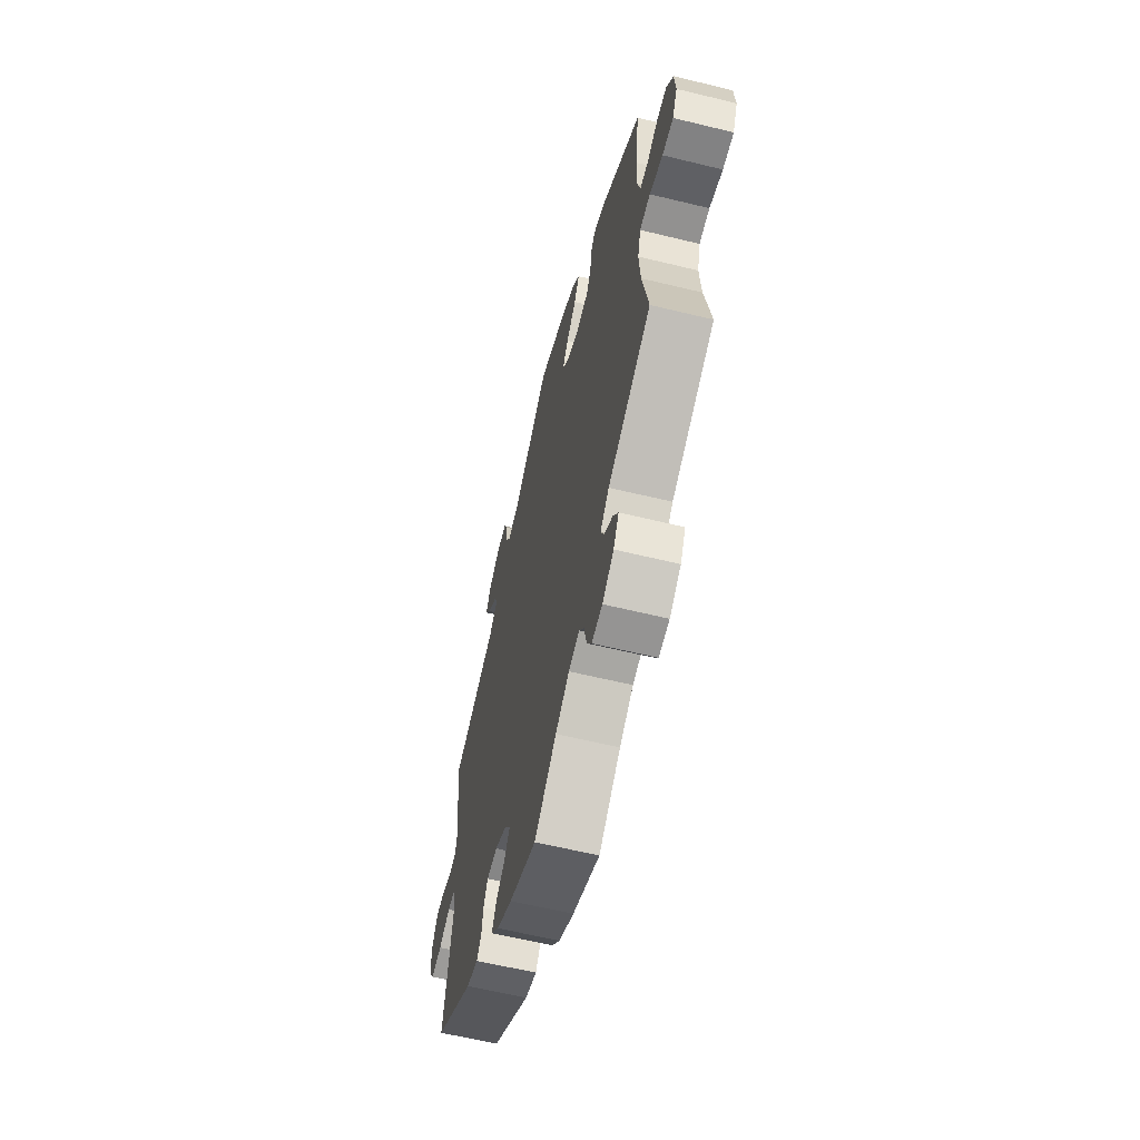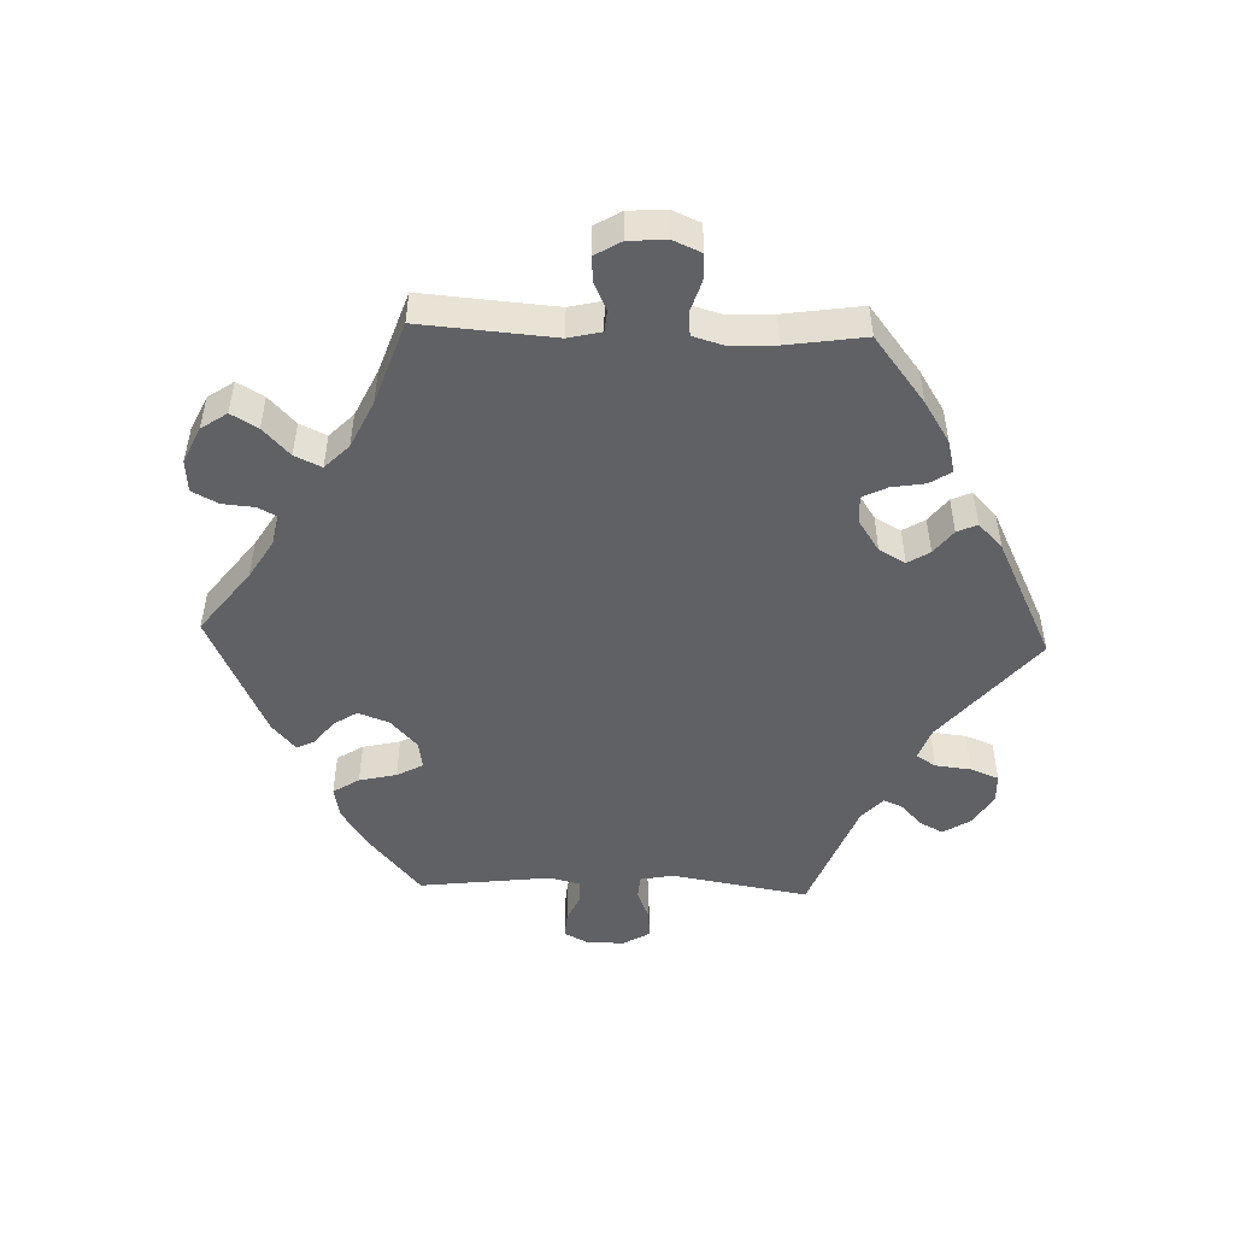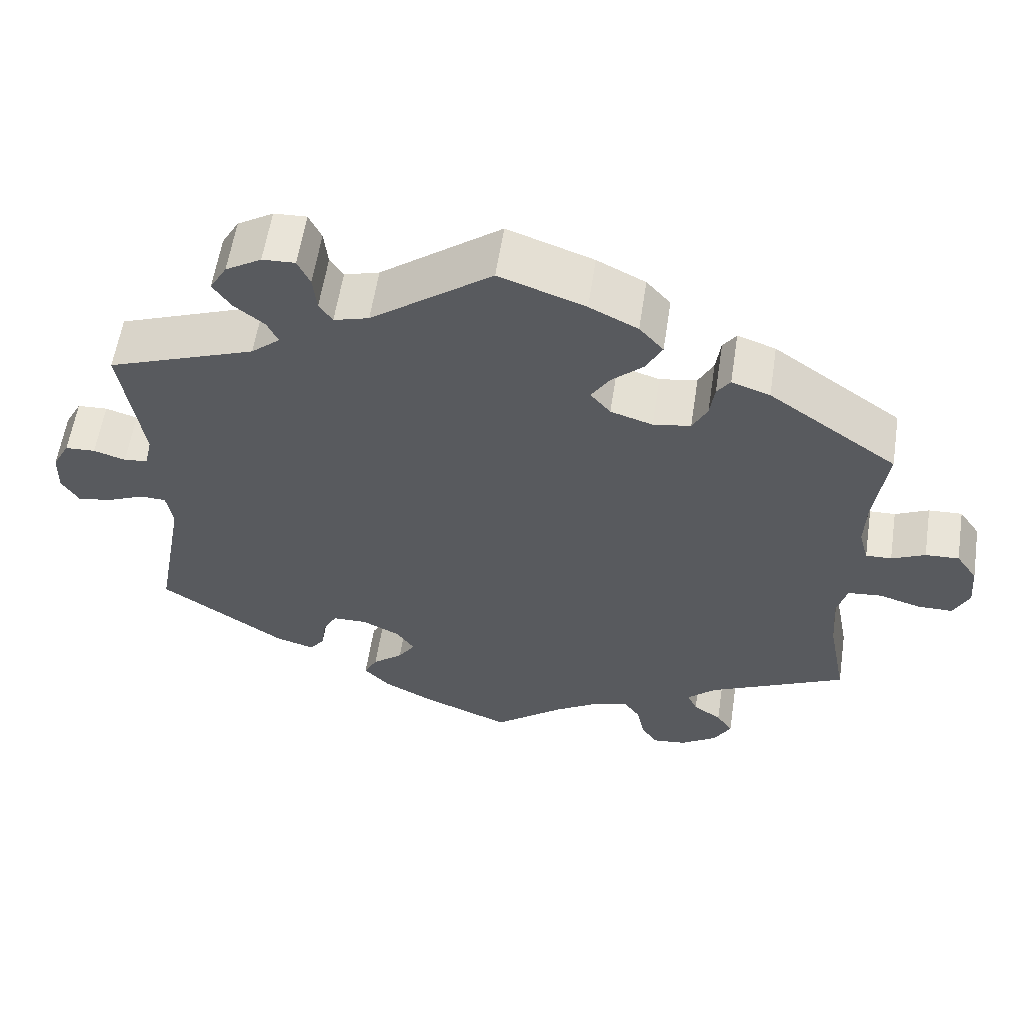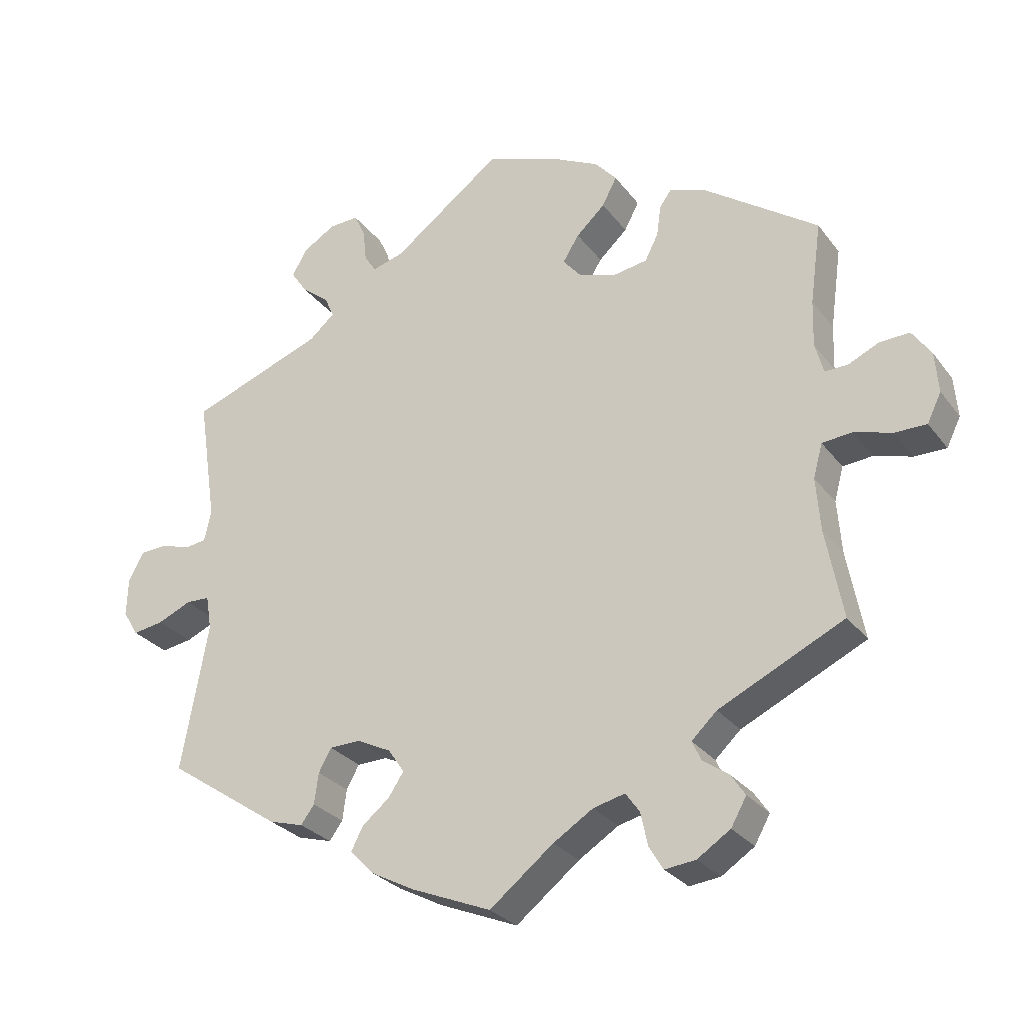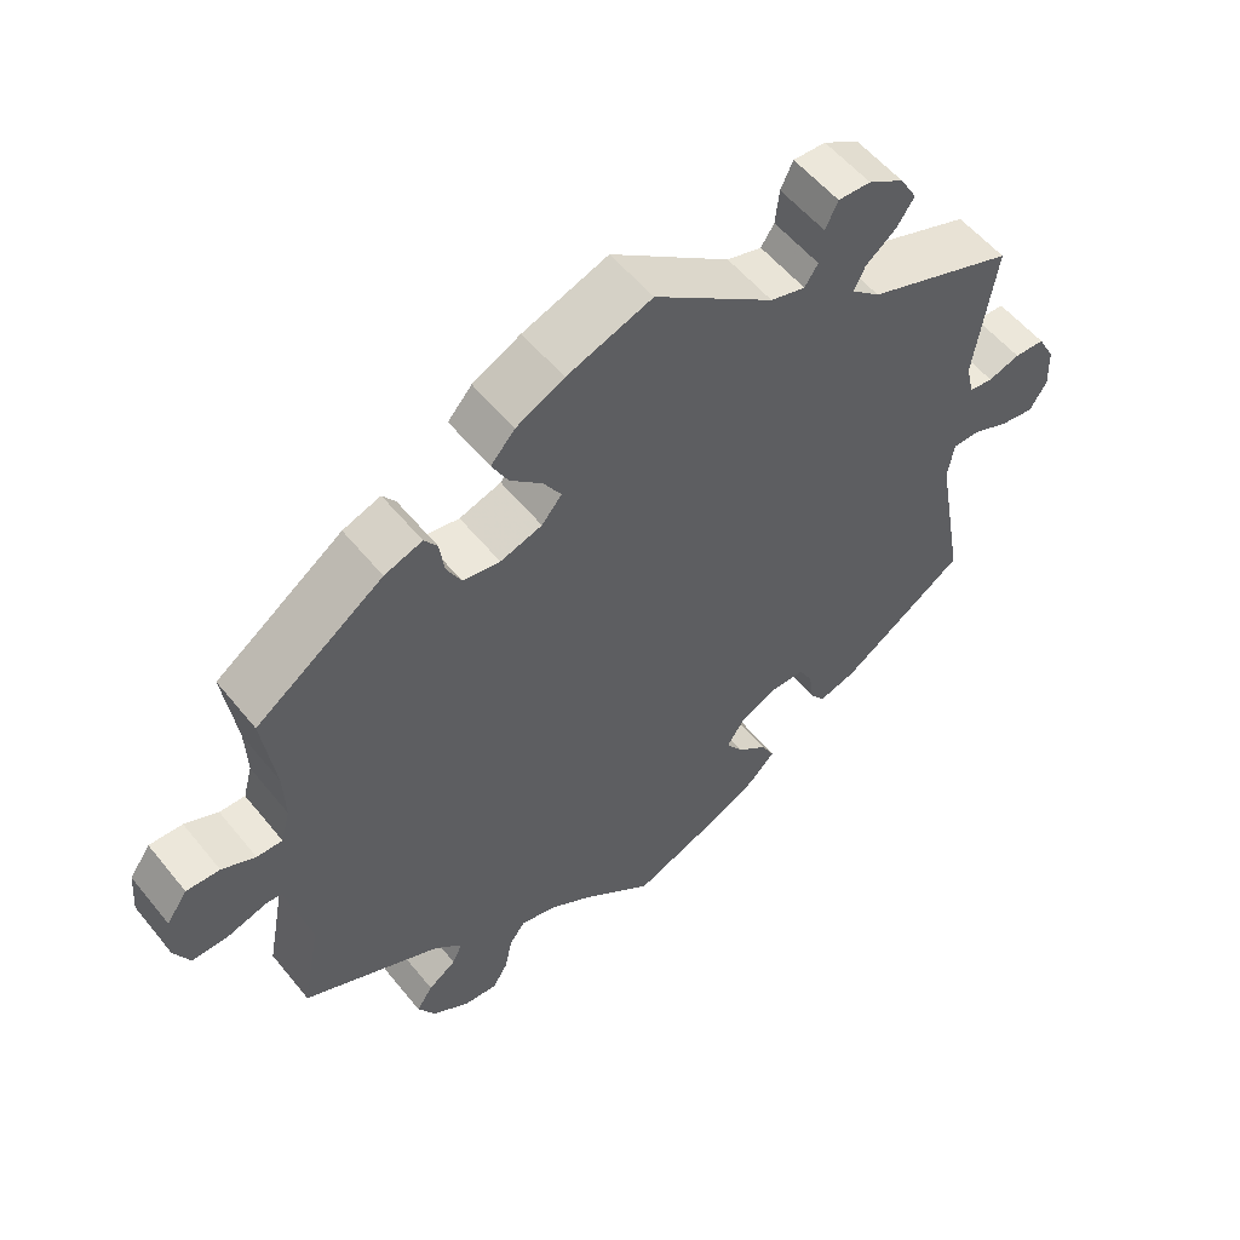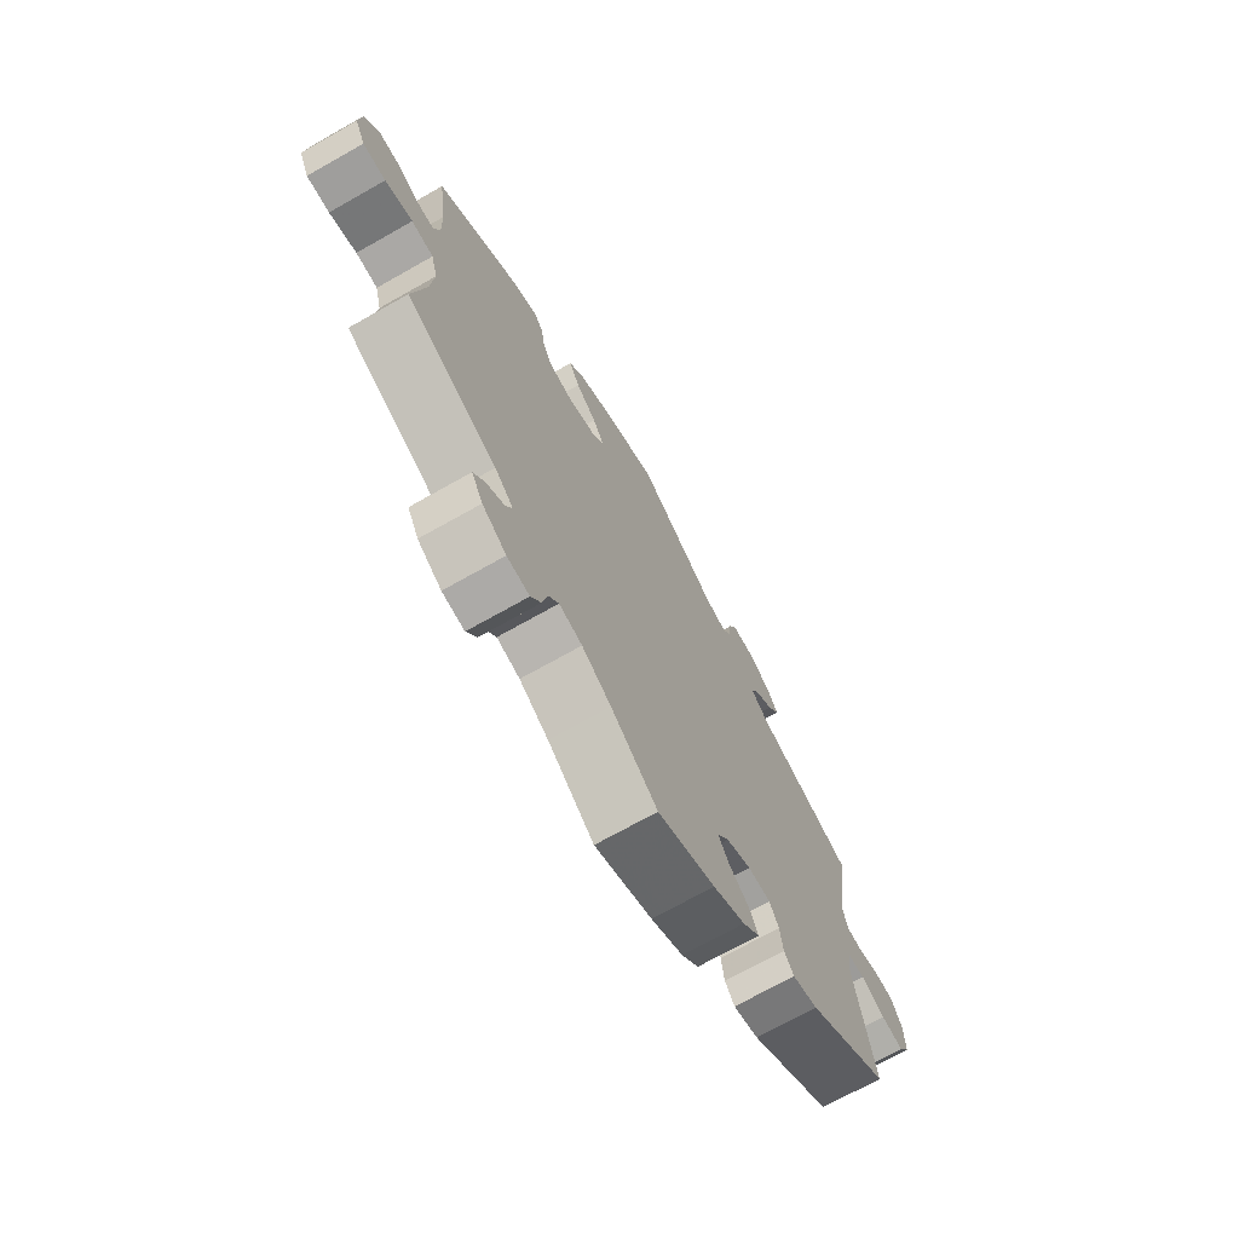
<metadata>
{"format":"obj","ext":"obj","renderer":"f3d","projection":"perspective","resolution":1024,"background":"white","views":[{"elev":-60.8,"azim":76.0,"up":"+Z"},{"elev":-49.7,"azim":148.0,"up":"+Y"},{"elev":58.4,"azim":8.7,"up":"+Z"},{"elev":-28.0,"azim":29.2,"up":"+Z"},{"elev":55.4,"azim":141.6,"up":"+Z"},{"elev":-71.0,"azim":119.5,"up":"+Z"}]}
</metadata>
<code>
v -0.463 0.07 -0.08
v -0.471 0.07 -0.031
v -0.505 0.07 -0.03
v -0.553 0.07 -0.051
v -0.597 0.07 -0.058
v -0.619 0.07 -0.022
v -0.617 0.07 0.032
v -0.595 0.07 0.073
v -0.556 0.07 0.075
v -0.515 0.07 0.062
v -0.484 0.07 0.066
v -0.474 0.07 0.11
v -0.501 0.07 0.289
v -0.31 0.07 0.36
v -0.273 0.07 0.392
v -0.287 0.07 0.422
v -0.326 0.07 0.453
v -0.349 0.07 0.487
v -0.327 0.07 0.525
v -0.281 0.07 0.553
v -0.239 0.07 0.555
v -0.223 0.07 0.521
v -0.218 0.07 0.475
v -0.201 0.07 0.449
v -0.156 0.07 0.462
v -0.001 0.07 0.578
v 0.109 0.07 0.539
v 0.171 0.07 0.508
v 0.202 0.07 0.473
v 0.181 0.07 0.433
v 0.14 0.07 0.395
v 0.117 0.07 0.358
v 0.143 0.07 0.327
v 0.197 0.07 0.31
v 0.245 0.07 0.318
v 0.264 0.07 0.355
v 0.27 0.07 0.399
v 0.287 0.07 0.423
v 0.336 0.07 0.406
v 0.501 0.07 0.29
v 0.485 0.07 0.174
v 0.483 0.07 0.108
v 0.495 0.07 0.064
v 0.528 0.07 0.065
v 0.571 0.07 0.085
v 0.614 0.07 0.087
v 0.641 0.07 0.048
v 0.646 0.07 -0.01
v 0.626 0.07 -0.051
v 0.581 0.07 -0.051
v 0.527 0.07 -0.035
v 0.484 0.07 -0.039
v 0.471 0.07 -0.087
v 0.477 0.07 -0.163
v 0.501 0.07 -0.289
v 0.323 0.07 -0.374
v 0.287 0.07 -0.408
v 0.3 0.07 -0.436
v 0.336 0.07 -0.461
v 0.357 0.07 -0.492
v 0.335 0.07 -0.531
v 0.288 0.07 -0.562
v 0.244 0.07 -0.567
v 0.224 0.07 -0.534
v 0.214 0.07 -0.487
v 0.194 0.07 -0.459
v 0.149 0.07 -0.47
v 0.092 0.07 -0.506
v 0.001 0.07 -0.578
v -0.112 0.07 -0.532
v -0.175 0.07 -0.499
v -0.209 0.07 -0.464
v -0.192 0.07 -0.431
v -0.153 0.07 -0.399
v -0.131 0.07 -0.366
v -0.154 0.07 -0.332
v -0.203 0.07 -0.308
v -0.247 0.07 -0.309
v -0.265 0.07 -0.342
v -0.271 0.07 -0.386
v -0.29 0.07 -0.412
v -0.339 0.07 -0.398
v -0.501 0.07 -0.289
v -0.463 0 -0.08
v -0.471 0 -0.031
v -0.505 0 -0.03
v -0.553 0 -0.051
v -0.597 0 -0.058
v -0.619 0 -0.022
v -0.617 0 0.032
v -0.595 0 0.073
v -0.556 0 0.075
v -0.515 0 0.062
v -0.484 0 0.066
v -0.474 0 0.11
v -0.501 0 0.289
v -0.31 0 0.36
v -0.273 0 0.392
v -0.287 0 0.422
v -0.326 0 0.453
v -0.349 0 0.487
v -0.327 0 0.525
v -0.281 0 0.553
v -0.239 0 0.555
v -0.223 0 0.521
v -0.218 0 0.475
v -0.201 0 0.449
v -0.156 0 0.462
v -0.001 0 0.578
v 0.109 0 0.539
v 0.171 0 0.508
v 0.202 0 0.473
v 0.181 0 0.433
v 0.14 0 0.395
v 0.117 0 0.358
v 0.143 0 0.327
v 0.197 0 0.31
v 0.245 0 0.318
v 0.264 0 0.355
v 0.27 0 0.399
v 0.287 0 0.423
v 0.336 0 0.406
v 0.501 0 0.29
v 0.485 0 0.174
v 0.483 0 0.108
v 0.495 0 0.064
v 0.528 0 0.065
v 0.571 0 0.085
v 0.614 0 0.087
v 0.641 0 0.048
v 0.646 0 -0.01
v 0.626 0 -0.051
v 0.581 0 -0.051
v 0.527 0 -0.035
v 0.484 0 -0.039
v 0.471 0 -0.087
v 0.477 0 -0.163
v 0.501 0 -0.289
v 0.323 0 -0.374
v 0.287 0 -0.408
v 0.3 0 -0.436
v 0.336 0 -0.461
v 0.357 0 -0.492
v 0.335 0 -0.531
v 0.288 0 -0.562
v 0.244 0 -0.567
v 0.224 0 -0.534
v 0.214 0 -0.487
v 0.194 0 -0.459
v 0.149 0 -0.47
v 0.092 0 -0.506
v 0.001 0 -0.578
v -0.112 0 -0.532
v -0.175 0 -0.499
v -0.209 0 -0.464
v -0.192 0 -0.431
v -0.153 0 -0.399
v -0.131 0 -0.366
v -0.154 0 -0.332
v -0.203 0 -0.308
v -0.247 0 -0.309
v -0.265 0 -0.342
v -0.271 0 -0.386
v -0.29 0 -0.412
v -0.339 0 -0.398
v -0.501 0 -0.289
f 82 83 1
f 79 80 81 82
f 78 79 82 1
f 77 78 1 2
f 76 77 2
f 71 72 73 74
f 71 74 75
f 68 69 70 71
f 67 68 71 75
f 66 67 75 76
f 62 63 64 65
f 62 65 66
f 61 62 66
f 58 59 60 61
f 57 58 61 66
f 56 57 66 76
f 54 55 56 76
f 48 49 50 51
f 48 51 52
f 47 48 52
f 44 45 46 47
f 43 44 47 52
f 42 43 52 53
f 38 39 40 41
f 36 37 38 41
f 35 36 41 42
f 34 35 42 53
f 28 29 30 31
f 28 31 32
f 25 26 27 28
f 24 25 28 32
f 20 21 22 23
f 20 23 24
f 19 20 24
f 16 17 18 19
f 15 16 19 24
f 14 15 24 32
f 12 13 14 32
f 7 8 9 10
f 7 10 11
f 6 7 11
f 3 4 5 6
f 2 3 6 11
f 33 34 53 54
f 32 33 54 76
f 12 32 76
f 2 11 12 76
f 84 166 165
f 165 164 163 162
f 84 165 162 161
f 85 84 161 160
f 85 160 159
f 157 156 155 154
f 158 157 154
f 154 153 152 151
f 158 154 151 150
f 159 158 150 149
f 148 147 146 145
f 149 148 145
f 149 145 144
f 144 143 142 141
f 149 144 141 140
f 159 149 140 139
f 159 139 138 137
f 134 133 132 131
f 135 134 131
f 135 131 130
f 130 129 128 127
f 135 130 127 126
f 136 135 126 125
f 124 123 122 121
f 124 121 120 119
f 125 124 119 118
f 136 125 118 117
f 114 113 112 111
f 115 114 111
f 111 110 109 108
f 115 111 108 107
f 106 105 104 103
f 107 106 103
f 107 103 102
f 102 101 100 99
f 107 102 99 98
f 115 107 98 97
f 115 97 96 95
f 93 92 91 90
f 94 93 90
f 94 90 89
f 89 88 87 86
f 94 89 86 85
f 137 136 117 116
f 159 137 116 115
f 159 115 95
f 159 95 94 85
f 1 84 85 2
f 2 85 86 3
f 3 86 87 4
f 4 87 88 5
f 5 88 89 6
f 6 89 90 7
f 7 90 91 8
f 8 91 92 9
f 9 92 93 10
f 10 93 94 11
f 11 94 95 12
f 12 95 96 13
f 13 96 97 14
f 14 97 98 15
f 15 98 99 16
f 16 99 100 17
f 17 100 101 18
f 18 101 102 19
f 19 102 103 20
f 20 103 104 21
f 21 104 105 22
f 22 105 106 23
f 23 106 107 24
f 24 107 108 25
f 25 108 109 26
f 26 109 110 27
f 27 110 111 28
f 28 111 112 29
f 29 112 113 30
f 30 113 114 31
f 31 114 115 32
f 32 115 116 33
f 33 116 117 34
f 34 117 118 35
f 35 118 119 36
f 36 119 120 37
f 37 120 121 38
f 38 121 122 39
f 39 122 123 40
f 40 123 124 41
f 41 124 125 42
f 42 125 126 43
f 43 126 127 44
f 44 127 128 45
f 45 128 129 46
f 46 129 130 47
f 47 130 131 48
f 48 131 132 49
f 49 132 133 50
f 50 133 134 51
f 51 134 135 52
f 52 135 136 53
f 53 136 137 54
f 54 137 138 55
f 55 138 139 56
f 56 139 140 57
f 57 140 141 58
f 58 141 142 59
f 59 142 143 60
f 60 143 144 61
f 61 144 145 62
f 62 145 146 63
f 63 146 147 64
f 64 147 148 65
f 65 148 149 66
f 66 149 150 67
f 67 150 151 68
f 68 151 152 69
f 69 152 153 70
f 70 153 154 71
f 71 154 155 72
f 72 155 156 73
f 73 156 157 74
f 74 157 158 75
f 75 158 159 76
f 76 159 160 77
f 77 160 161 78
f 78 161 162 79
f 79 162 163 80
f 80 163 164 81
f 81 164 165 82
f 82 165 166 83
f 83 166 84 1

</code>
